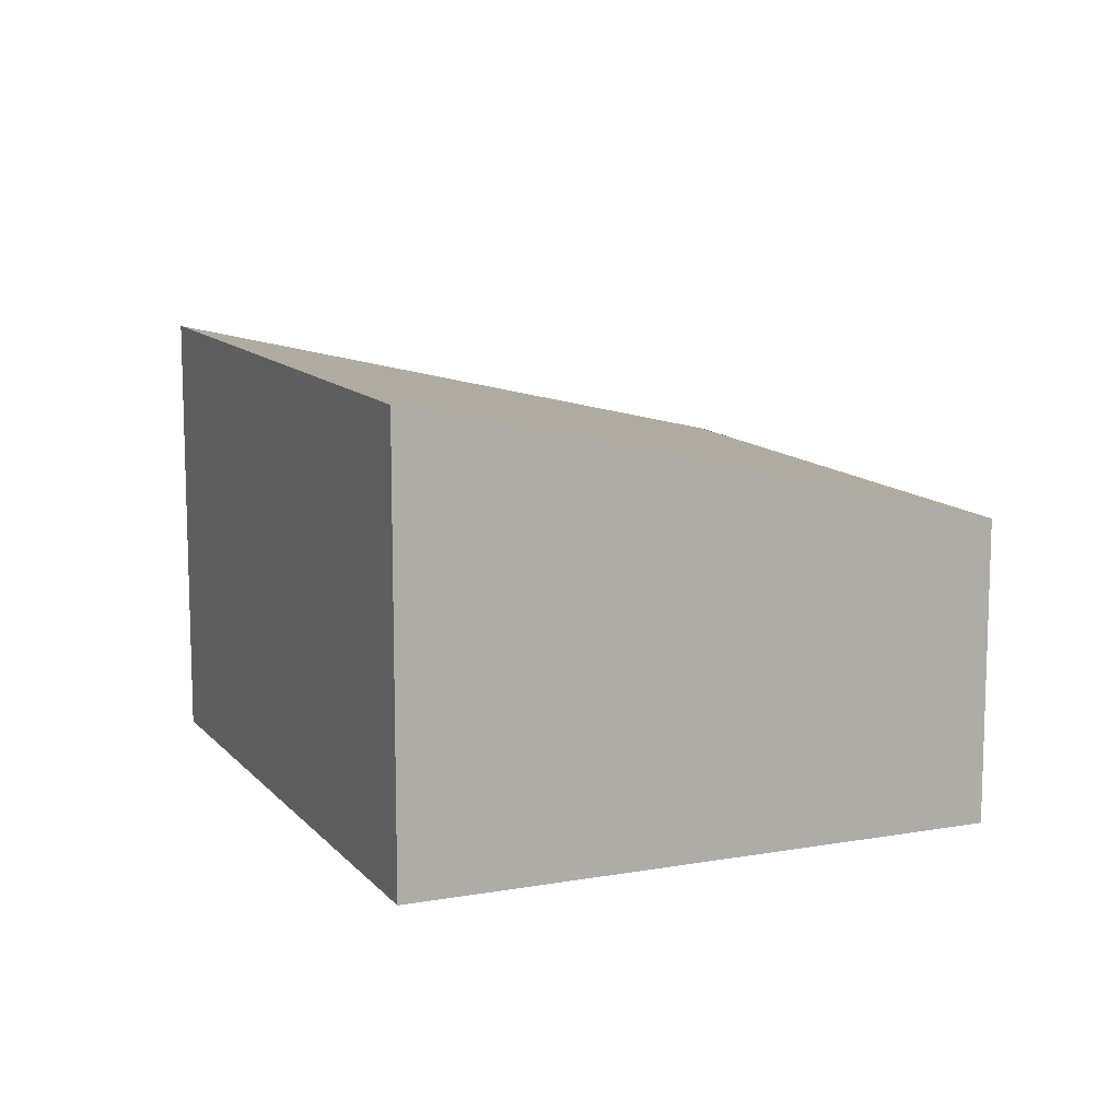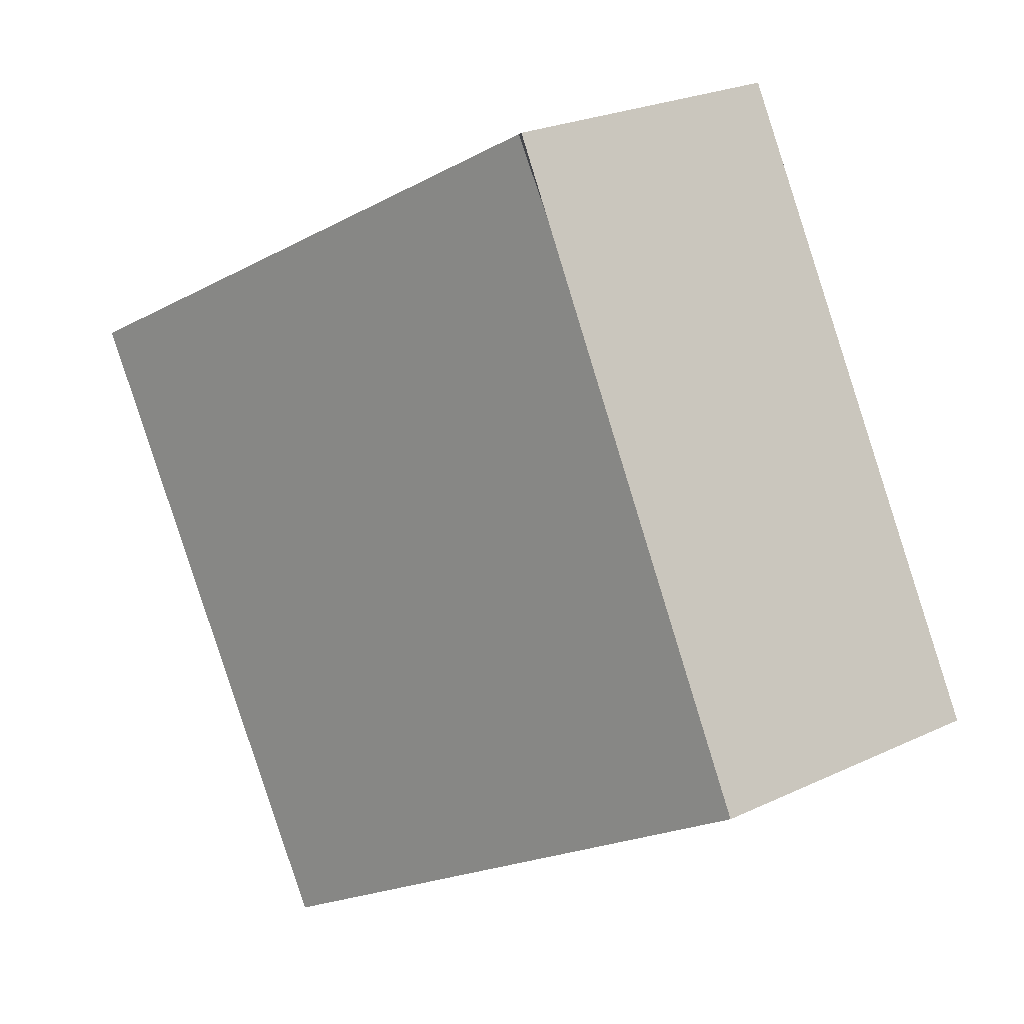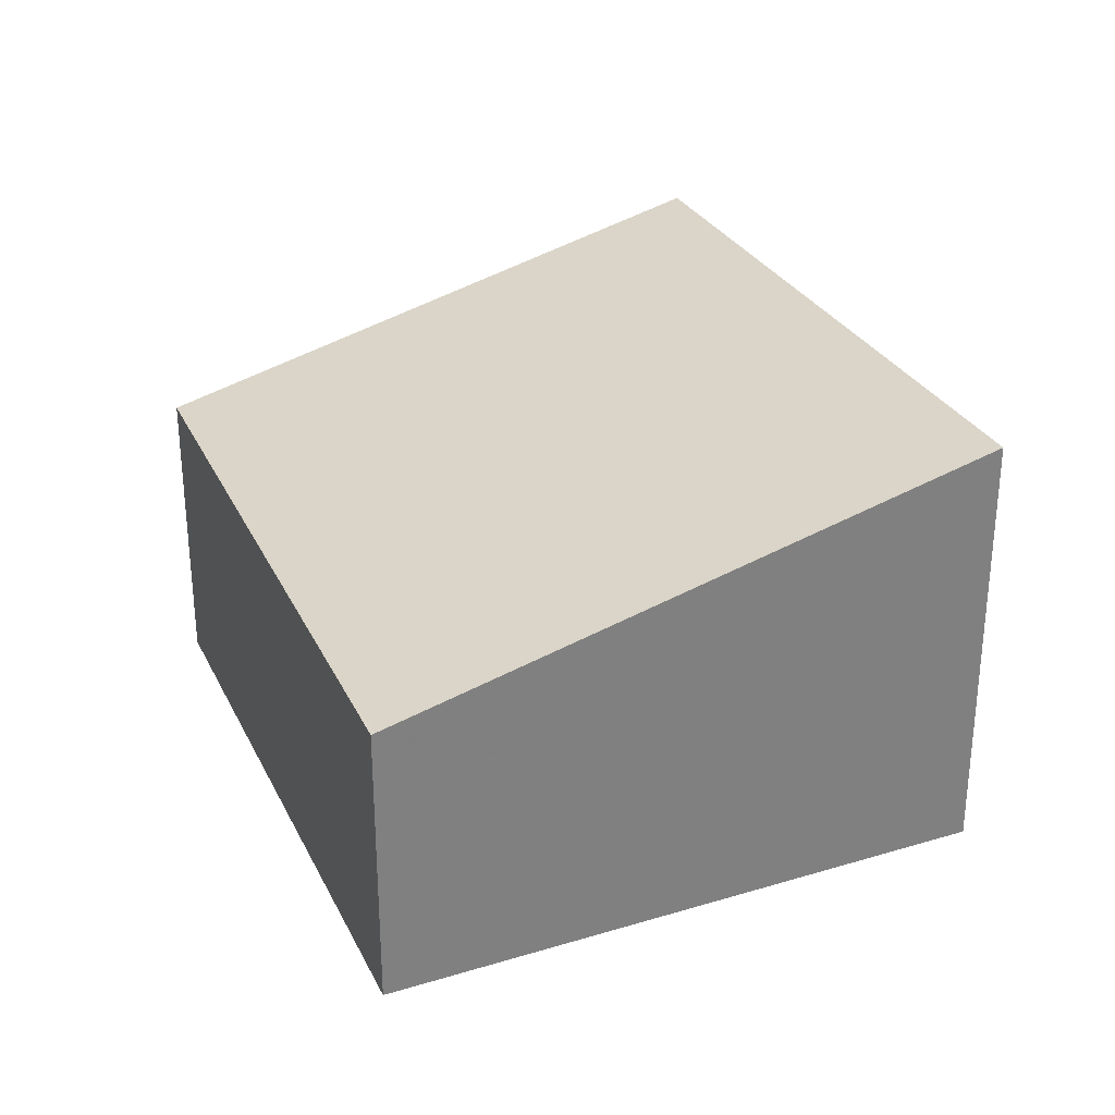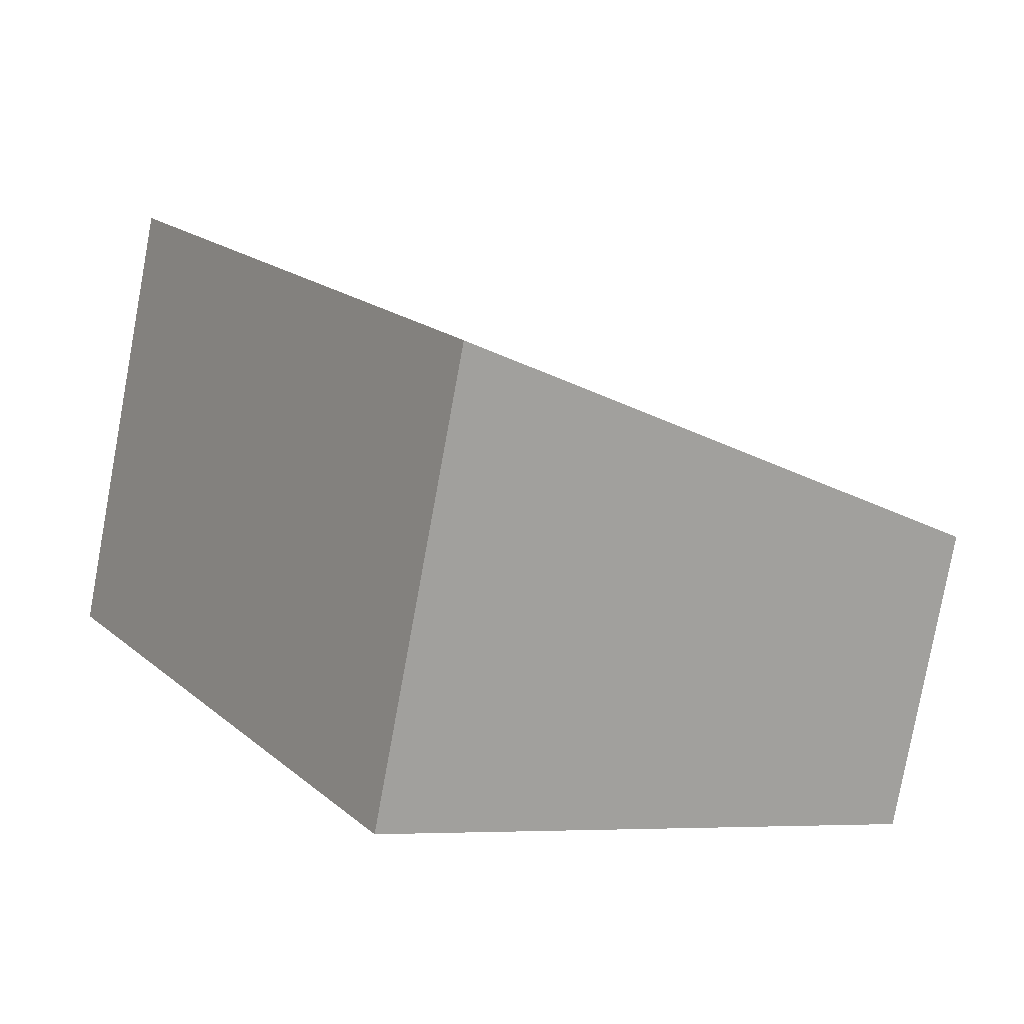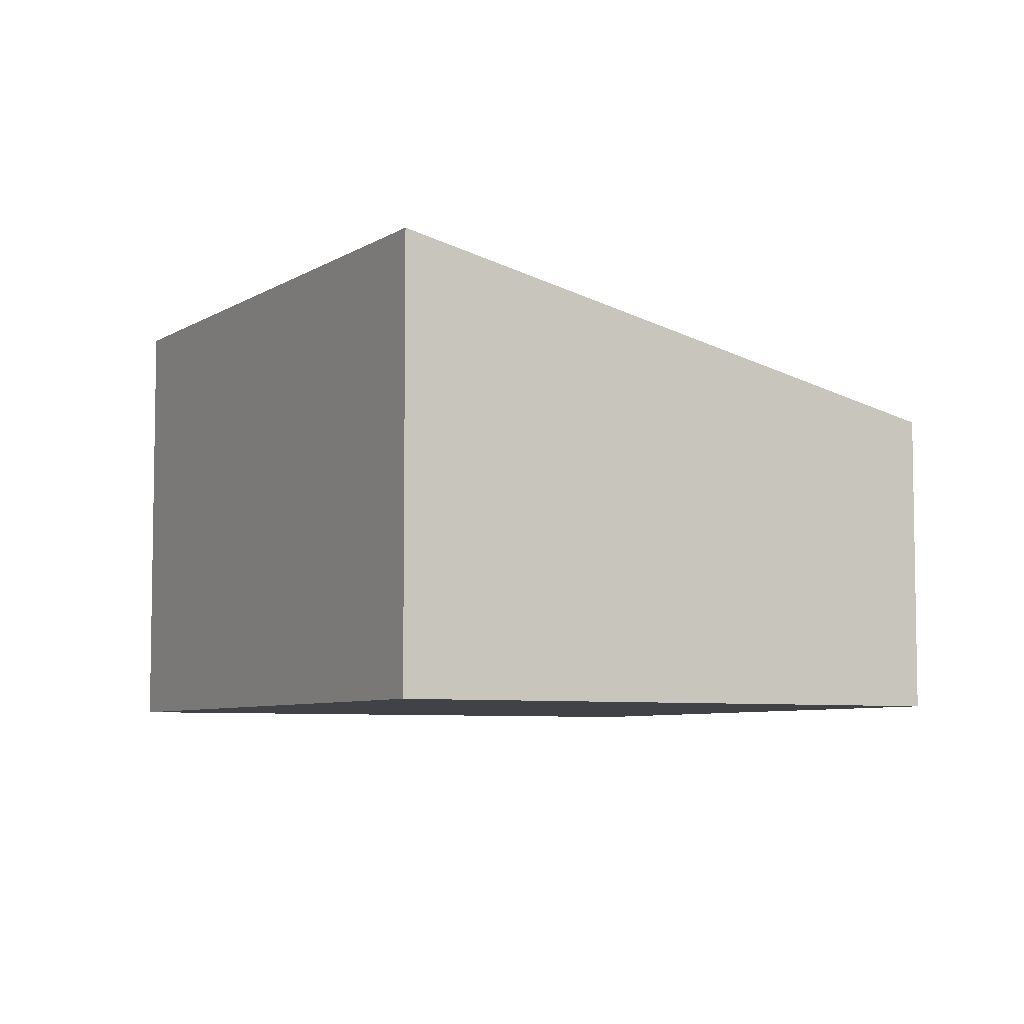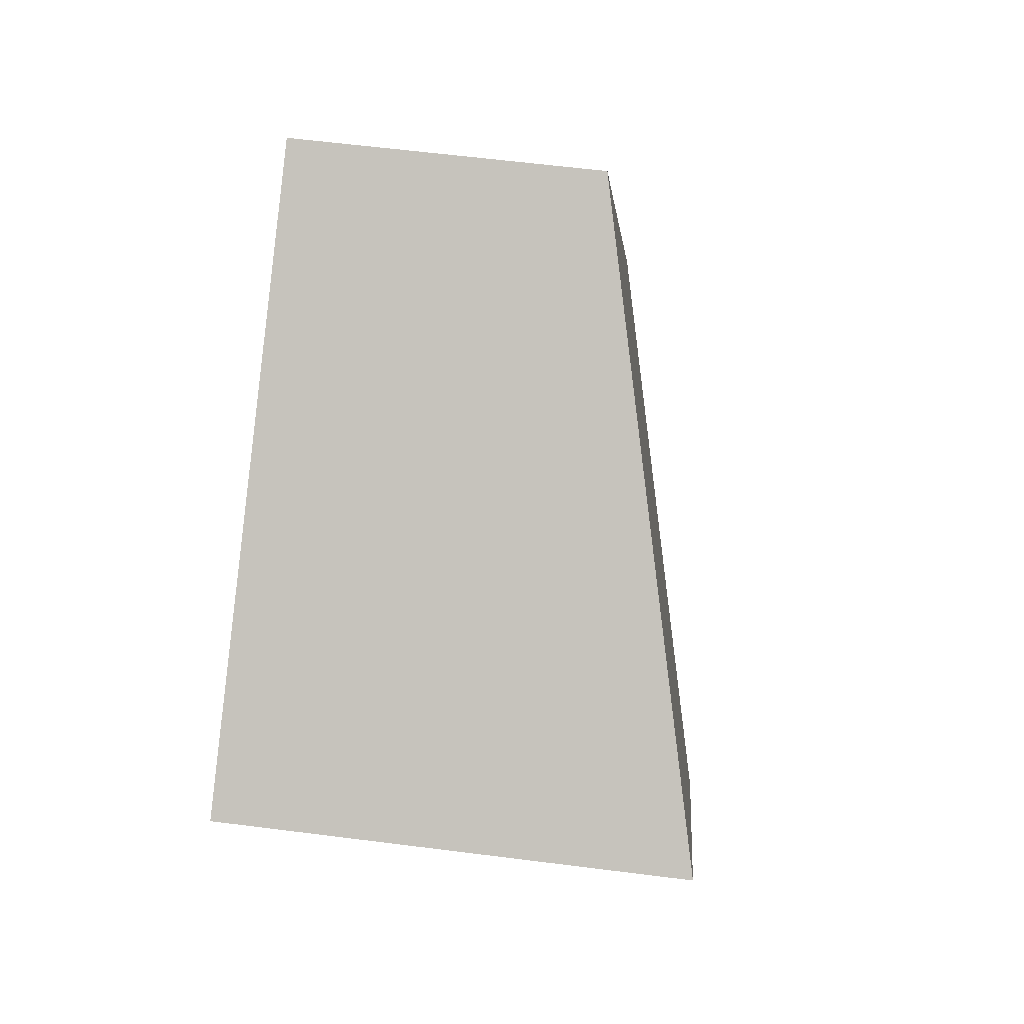
<metadata>
{"format":"obj","ext":"obj","renderer":"f3d","projection":"perspective","resolution":1024,"background":"white","views":[{"elev":11.7,"azim":-172.0,"up":"+Y"},{"elev":24.6,"azim":-127.6,"up":"+Z"},{"elev":30.7,"azim":7.1,"up":"+Y"},{"elev":-79.1,"azim":169.6,"up":"+Z"},{"elev":-6.3,"azim":-177.6,"up":"+Y"},{"elev":59.6,"azim":97.5,"up":"+Z"}]}
</metadata>
<code>
v  2.799 2.415 -1.693
v  1.777 1.608 3.113
v  4.704 2.415 1.376
v  1.535 1.608 2.723
v  0 1.64 1.004e-16
v  0 0 0
v  1.535 -1.667e-16 2.723
v  1.76 1.604 3.123
v  1.76 -1.912e-16 3.123
v  4.704 -8.426e-17 1.376
v  1.777 -1.906e-16 3.113
v  2.799 1.037e-16 -1.693
g defaultobject
f 1 2 3
f 2 1 4
f 4 1 5
f 6 4 5
f 4 6 7
f 4 7 8
f 8 7 9
f 2 10 3
f 10 2 8
f 10 8 9
f 10 9 11
f 10 1 3
f 1 10 12
f 12 5 1
f 5 12 6
f 7 11 9
f 11 7 10
f 10 7 6
f 10 6 12

</code>
